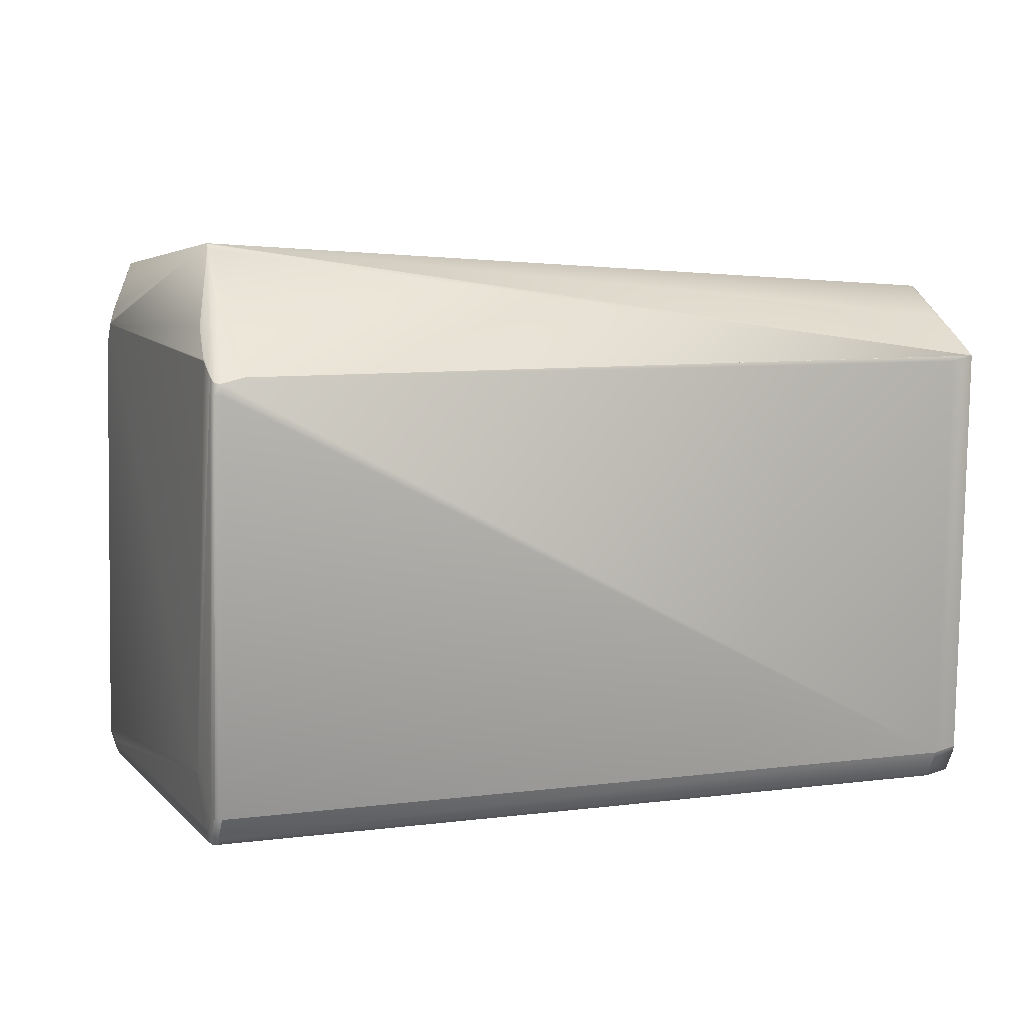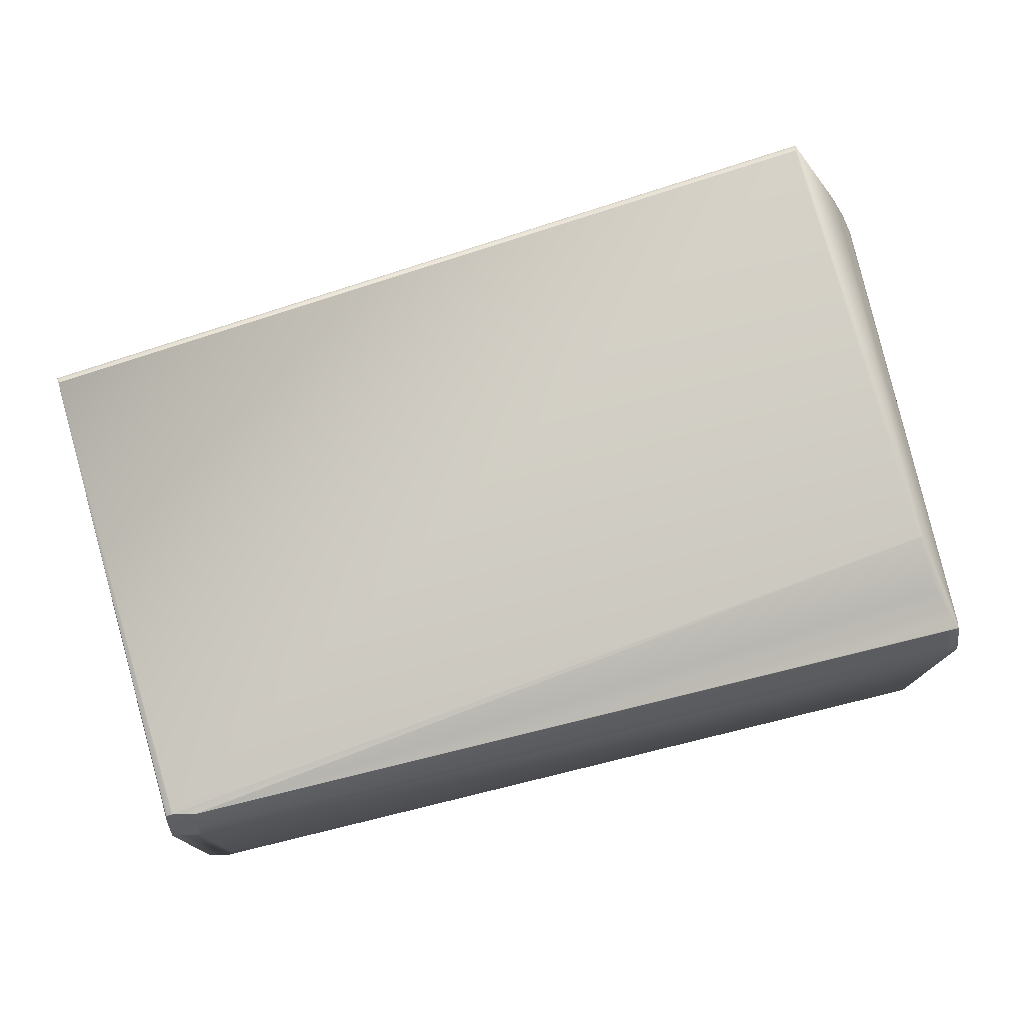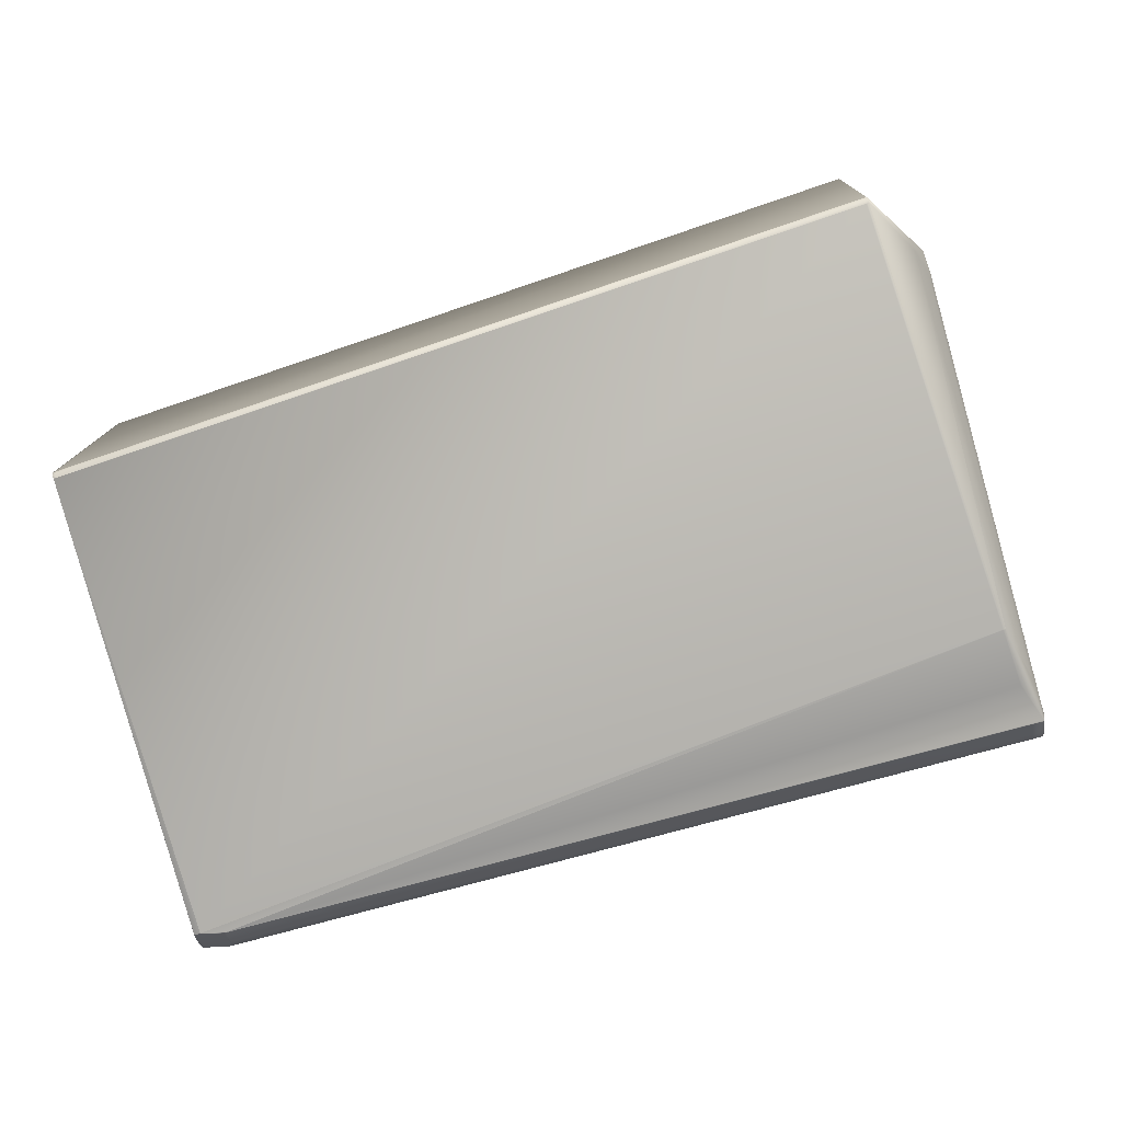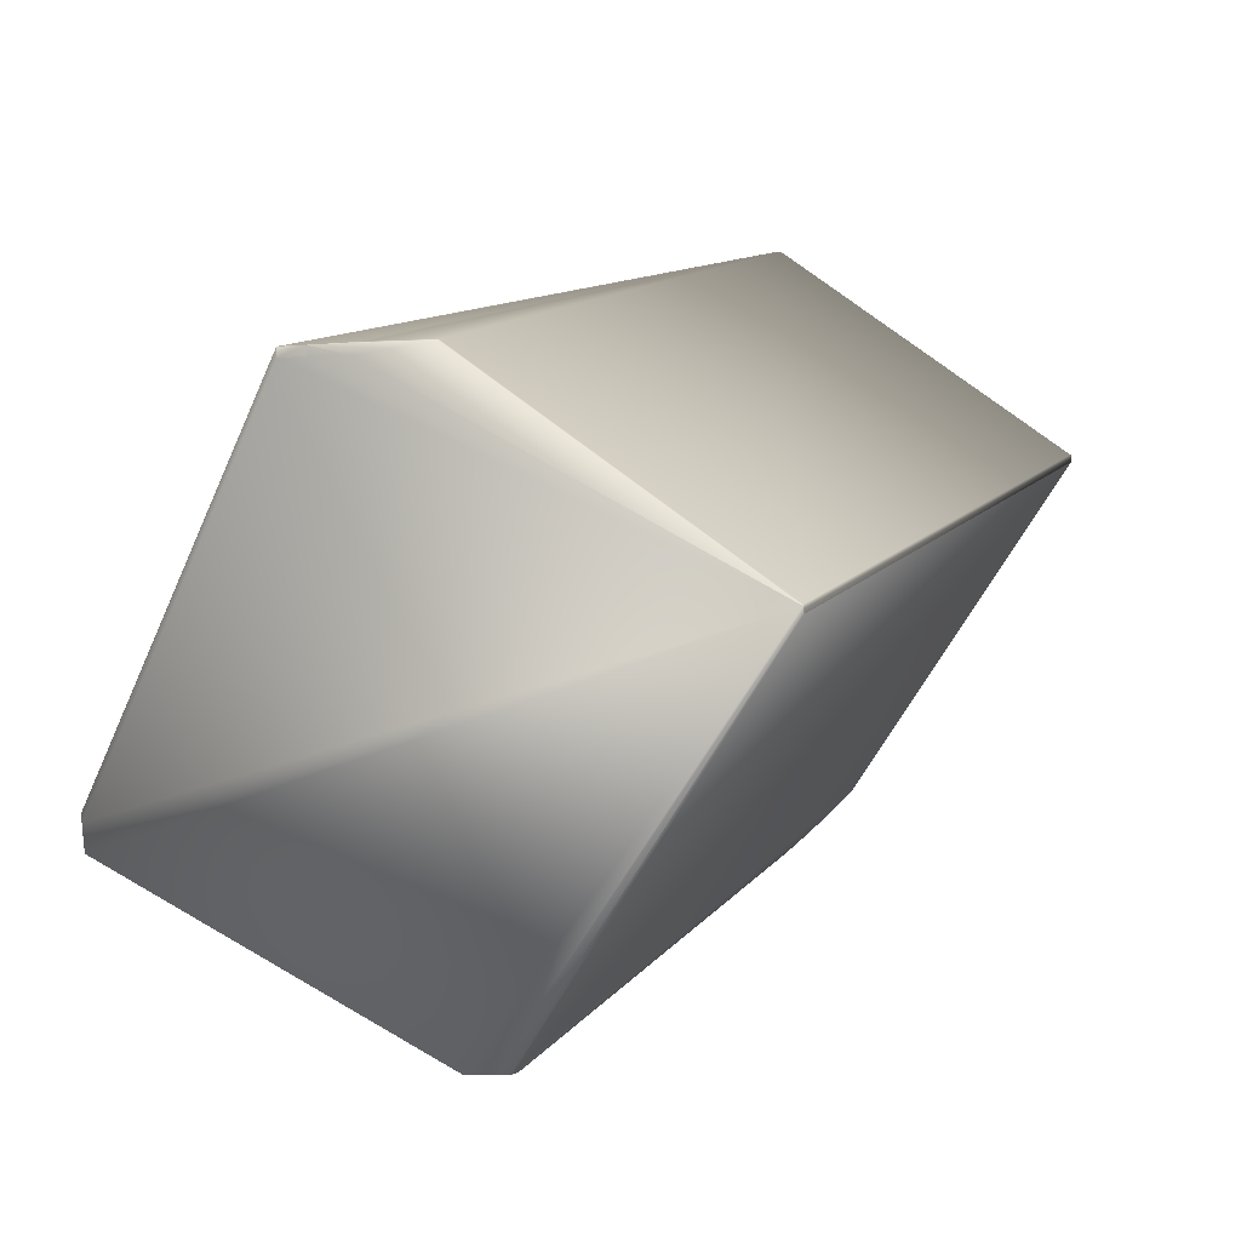
<metadata>
{"format":"obj","ext":"obj","renderer":"f3d","projection":"perspective","resolution":1024,"background":"white","views":[{"elev":41.2,"azim":-124.2,"up":"+Z"},{"elev":-39.0,"azim":80.9,"up":"+Z"},{"elev":-26.4,"azim":82.9,"up":"+Z"},{"elev":-3.7,"azim":3.5,"up":"+Z"}]}
</metadata>
<code>
v 0.1314 0.4585 0.9717
v 0.1318 0.4584 0.9717
v 0.1061 0.4758 0.966
v 0.1318 0.4584 0.9717
v 0.1074 0.4695 0.9685
v 0.1066 0.4695 0.9684
v 0.1058 0.4694 0.9683
v 0.08119 0.4756 0.9645
v 0.09513 0.4809 0.965
v 0.08872 0.4826 0.965
v 0.08845 0.4828 0.965
v 0.08819 0.4829 0.9649
v 0.09493 0.481 0.9649
v 0.08795 0.483 0.9649
v 0.08772 0.4831 0.9649
v 0.08751 0.4832 0.9649
v 0.08731 0.4833 0.9648
v 0.08712 0.4834 0.9648
v 0.08356 0.484 0.9647
v 0.08342 0.484 0.9647
v 0.08105 0.4757 0.9645
v 0.01934 0.2531 0.9142
v 0.01947 0.2531 0.9142
v 0.01942 0.2531 0.9142
v 0.01937 0.2531 0.9142
v 0.1332 0.4579 0.9717
v 0.1062 0.4758 0.966
v 0.1322 0.4582 0.9717
v 0.1336 0.4577 0.9717
v 0.1332 0.4579 0.9717
v 0.01953 0.2531 0.9142
v 0.05806 0.2449 0.9143
v 0.1407 0.2323 0.8525
v 0.2163 0.4451 0.9099
v 0.1956 0.462 0.9112
v 0.041 0.2495 0.9147
v 0.03885 0.2489 0.9145
v 0.1881 0.467 0.9128
v 0.188 0.4671 0.9128
v 0.1879 0.4671 0.9129
v 0.1878 0.4672 0.9129
v 0.1876 0.4673 0.9129
v 0.1875 0.4674 0.9129
v 0.1874 0.4675 0.9129
v 0.1873 0.4675 0.9129
v 0.1873 0.4676 0.9129
v 0.1872 0.4676 0.9129
v 0.1871 0.4677 0.9129
v 0.01961 0.2531 0.9142
v 0.1871 0.4677 0.913
v 0.187 0.4677 0.913
v 0.1869 0.4678 0.913
v 0.0578 0.2442 0.914
v 0.1405 0.2316 0.8522
v 0.03967 0.249 0.9145
v 0.1409 0.2322 0.8523
v 0.2164 0.445 0.9098
v 0.141 0.2325 0.8515
v 0.2165 0.4453 0.909
v 0.1957 0.462 0.9111
v 0.1407 0.2316 0.8521
v 0.1538 0.4932 0.8142
v 0.2166 0.4456 0.9079
v 0.2164 0.4449 0.9077
v 0.1537 0.4933 0.814
v 0.196 0.4628 0.9073
v 0.1536 0.4925 0.8139
v 0.1411 0.2328 0.8505
v 0.1408 0.2318 0.8513
v 0.1409 0.2321 0.8502
v 0.1535 0.4926 0.8138
v 0.1419 0.4998 0.8027
v 0.142 0.5 0.8028
v 0.1346 0.5079 0.7962
v 0.1402 0.5038 0.8062
v 0.1395 0.5044 0.8048
v 0.1408 0.2318 0.851
v 0.06741 0.2775 0.7453
v 0.07062 0.277 0.7453
v 0.0379 0.2489 0.9144
v 0.02659 0.2511 0.9142
v 0.03775 0.2484 0.9113
v 0.02655 0.2512 0.9142
v 0.02653 0.2512 0.9142
v 0.02659 0.2512 0.9116
v 0.01944 0.2532 0.9116
v -0.03391 0.292 0.8044
v 0.06023 0.2795 0.7453
v -0.03348 0.2936 0.797
v 0.07195 0.2787 0.7454
v 0.07193 0.2787 0.7454
v 0.07069 0.277 0.7454
v 0.07191 0.2787 0.7454
v 0.07067 0.277 0.7454
v 0.07065 0.277 0.7454
v 0.07064 0.277 0.7453
v 0.07296 0.2855 0.7456
v 0.07294 0.2855 0.7455
v 0.07293 0.2855 0.7455
v 0.08329 0.4841 0.9647
v 0.08207 0.4824 0.9647
v 0.08195 0.4825 0.9647
v 0.08093 0.4757 0.9645
v 0.1345 0.5079 0.7961
v 0.02669 0.2511 0.9142
v 0.1345 0.508 0.796
v 0.1344 0.508 0.796
v 0.02663 0.2511 0.9142
v 0.04641 0.5192 0.8603
v 0.04618 0.5184 0.8638
v 0.08599 0.4839 0.9646
v 0.04638 0.5193 0.86
v 0.03337 0.5242 0.8502
v 0.03286 0.5226 0.8575
v 0.03294 0.5226 0.8576
v 0.1341 0.5081 0.7984
v 0.09316 0.4819 0.9646
v 0.1868 0.4678 0.9129
v 0.1873 0.4694 0.9055
v 0.08595 0.4839 0.9646
v 0.02651 0.2512 0.9142
v 0.1269 0.5101 0.7984
v 0.1269 0.5101 0.7984
v 0.134 0.5082 0.7984
v 0.09455 0.4812 0.9649
v 0.09438 0.4813 0.9649
v 0.09422 0.4814 0.9648
v 0.09407 0.4815 0.9648
v 0.09393 0.4815 0.9648
v 0.09381 0.4816 0.9648
v 0.1869 0.4678 0.913
v 0.188 0.469 0.903
v 0.1879 0.469 0.903
v 0.1879 0.469 0.9057
v 0.1878 0.4691 0.903
v 0.1878 0.469 0.9056
v 0.1343 0.5081 0.7959
v 0.1878 0.4692 0.903
v 0.1343 0.5081 0.7959
v 0.1342 0.5081 0.7985
v 0.1874 0.4693 0.9055
v 0.1877 0.4692 0.903
v 0.1876 0.4693 0.9029
v 0.1875 0.4693 0.9056
v 0.1875 0.4693 0.9029
v 0.1875 0.4693 0.9029
v 0.09473 0.4811 0.9649
v 0.08694 0.4835 0.9648
v 0.08679 0.4835 0.9648
v 0.09369 0.4817 0.9647
v 0.08664 0.4836 0.9647
v 0.1877 0.4691 0.9056
v 0.09358 0.4817 0.9647
v 0.08651 0.4837 0.9647
v 0.08317 0.4842 0.9647
v 0.1876 0.4692 0.9056
v 0.09349 0.4818 0.9647
v 0.08639 0.4837 0.9647
v 0.08307 0.4842 0.9646
v 0.1875 0.4692 0.9056
v 0.1342 0.5081 0.7959
v 0.1342 0.5081 0.7985
v 0.1874 0.4693 0.9055
v 0.1869 0.4678 0.913
v 0.08185 0.4825 0.9646
v 0.08082 0.4757 0.9645
v 0.0934 0.4818 0.9647
v 0.08628 0.4838 0.9647
v 0.08299 0.4843 0.9646
v 0.1342 0.5082 0.7958
v 0.1341 0.5081 0.7985
v 0.1873 0.4693 0.9055
v 0.08176 0.4826 0.9646
v 0.08073 0.4758 0.9645
v 0.07291 0.2855 0.7455
v 0.03329 0.5242 0.8501
v 0.09333 0.4818 0.9647
v 0.08619 0.4838 0.9647
v 0.08291 0.4843 0.9646
v 0.1342 0.5082 0.7958
v 0.1341 0.5081 0.7984
v 0.08168 0.4826 0.9646
v 0.08065 0.4758 0.9644
v 0.0719 0.2787 0.7454
v 0.1333 0.5049 0.7951
v 0.03323 0.5242 0.8501
v 0.0328 0.5226 0.8575
v 0.1268 0.5101 0.7983
v 0.09326 0.4819 0.9647
v 0.08611 0.4838 0.9647
v 0.08285 0.4843 0.9646
v 0.1341 0.5082 0.7958
v 0.1873 0.4694 0.9055
v 0.08162 0.4826 0.9646
v 0.08059 0.4758 0.9644
v 0.07188 0.2787 0.7454
v 0.1332 0.5049 0.795
v 0.03317 0.5242 0.8501
v 0.03275 0.5227 0.8575
v 0.09321 0.4819 0.9647
v 0.08604 0.4838 0.9647
v 0.08281 0.4843 0.9646
v 0.02955 0.5231 0.8574
v 0.08276 0.4844 0.9646
v 0.02951 0.5232 0.8574
v 0.1341 0.5082 0.7958
v 0.08158 0.4826 0.9646
v 0.08054 0.4758 0.9644
v 0.01932 0.2531 0.9142
v 0.02024 0.2564 0.9149
v 0.07187 0.2787 0.7453
v 0.0729 0.2855 0.7455
v 0.1332 0.5049 0.795
v 0.01941 0.2532 0.9116
v 0.02657 0.2512 0.9116
v 0.02994 0.5247 0.85
v 0.03313 0.5242 0.85
v 0.02992 0.5247 0.85
v 0.0366 0.5237 0.8481
v 0.134 0.5082 0.7983
v 0.08278 0.4844 0.9646
v 0.1341 0.5082 0.7958
v 0.08154 0.4827 0.9646
v 0.08051 0.4758 0.9644
v 0.02022 0.2564 0.9149
v 0.02949 0.5232 0.8574
v 0.07186 0.2787 0.7453
v 0.1332 0.5049 0.795
v 0.07289 0.2855 0.7455
v 0.01939 0.2532 0.9116
v 0.1268 0.5101 0.7983
v 0.0331 0.5242 0.85
v 0.02991 0.5247 0.8499
v 0.03657 0.5237 0.8481
v 0.1269 0.5102 0.7958
v 0.1269 0.5102 0.7958
v 0.02021 0.2564 0.9149
v 0.01931 0.2531 0.9142
v -0.03397 0.2919 0.807
v -0.03294 0.2988 0.8072
v -0.03397 0.2919 0.807
v 0.01787 0.2542 0.9113
v 0.08153 0.4827 0.9646
v 0.08049 0.4759 0.9644
v 0.02034 0.2599 0.9143
v 0.02125 0.2632 0.9151
v -0.03294 0.2988 0.8071
v 0.08009 0.4837 0.9617
v 0.02824 0.5215 0.8574
v -0.03204 0.302 0.8079
v 0.02948 0.5232 0.8574
v 0.08132 0.4854 0.9617
v 0.07061 0.277 0.7453
v 0.07184 0.2787 0.7453
v 0.06571 0.2875 0.7455
v 0.06968 0.286 0.7454
v 0.0625 0.288 0.7454
v 0.1228 0.5074 0.7949
v 0.126 0.5069 0.795
v 0.1332 0.5049 0.795
v 0.1341 0.5082 0.7958
v 0.07287 0.2855 0.7455
v 0.06968 0.286 0.7454
v 0.06127 0.2863 0.7454
v 0.06024 0.2795 0.7453
v 0.01938 0.2532 0.9116
v 0.01794 0.2542 0.9087
v 0.06742 0.2775 0.7453
v 0.06251 0.288 0.7454
v -0.03245 0.3004 0.7971
v -0.03121 0.3021 0.7971
v 0.06127 0.2863 0.7454
v 0.02997 0.5248 0.8474
v 0.1237 0.5107 0.7957
v 0.03316 0.5243 0.8474
v 0.02997 0.5248 0.8474
v 0.03664 0.5238 0.8455
v -0.03251 0.3003 0.7997
v 0.02867 0.523 0.8499
v -0.03288 0.2988 0.8046
v 0.02874 0.5231 0.8474
v 0.02824 0.5215 0.8574
v 0.02867 0.523 0.8499
v 0.02874 0.5231 0.8474
v 0.06865 0.2792 0.7453
v 0.03345 0.5243 0.8455
v 0.06147 0.2812 0.7453
f 1 2 3
f 1 4 2
f 1 5 6
f 1 6 7
f 1 7 8
f 1 3 9
f 1 10 11
f 1 11 12
f 1 9 13
f 1 12 14
f 1 13 10
f 1 14 15
f 1 15 16
f 1 16 17
f 1 17 18
f 1 18 19
f 1 19 20
f 1 8 21
f 1 20 5
f 1 21 22
f 1 23 4
f 1 24 23
f 1 25 24
f 1 22 25
f 2 26 27
f 2 4 28
f 2 28 26
f 2 27 3
f 26 28 29
f 26 29 27
f 4 30 28
f 4 23 30
f 28 30 29
f 30 31 29
f 30 23 31
f 29 32 33
f 29 34 35
f 29 33 34
f 29 36 32
f 29 37 36
f 29 35 38
f 29 38 39
f 29 39 40
f 29 40 41
f 29 41 42
f 29 42 43
f 29 43 44
f 29 44 45
f 29 45 46
f 29 46 47
f 29 47 48
f 29 49 37
f 29 48 50
f 29 31 49
f 29 50 51
f 29 51 52
f 29 52 27
f 32 53 54
f 32 54 33
f 32 36 55
f 32 55 37
f 32 37 53
f 34 33 56
f 34 57 35
f 34 56 57
f 33 54 56
f 57 56 58
f 57 59 60
f 57 58 59
f 57 60 35
f 56 54 61
f 56 61 58
f 62 63 64
f 62 65 66
f 62 67 65
f 62 64 67
f 62 66 63
f 63 68 64
f 63 59 68
f 63 66 60
f 63 60 59
f 68 59 58
f 68 58 69
f 68 70 64
f 68 69 70
f 65 67 71
f 65 71 72
f 65 73 74
f 65 72 73
f 65 75 66
f 65 76 75
f 65 74 76
f 58 61 69
f 77 61 78
f 77 70 69
f 77 69 61
f 77 79 70
f 77 78 79
f 53 37 80
f 53 80 81
f 53 82 54
f 53 81 83
f 53 83 84
f 53 84 82
f 54 82 61
f 61 82 85
f 61 86 87
f 61 85 86
f 61 88 78
f 61 89 88
f 61 87 89
f 67 64 90
f 67 90 71
f 64 70 90
f 70 91 90
f 70 92 93
f 70 93 91
f 70 94 92
f 70 95 94
f 70 96 95
f 70 79 96
f 71 90 91
f 71 91 97
f 71 97 98
f 71 98 99
f 71 99 72
f 5 20 100
f 5 100 6
f 6 8 7
f 6 21 8
f 6 101 102
f 6 100 101
f 6 103 21
f 6 102 103
f 36 37 55
f 73 72 104
f 73 104 74
f 37 49 105
f 37 105 80
f 72 106 104
f 72 107 106
f 72 99 107
f 80 105 108
f 80 108 81
f 109 110 111
f 109 112 113
f 109 113 114
f 109 115 110
f 109 114 115
f 109 116 112
f 109 111 117
f 109 117 118
f 109 119 116
f 109 118 119
f 110 115 120
f 110 120 111
f 82 84 121
f 82 121 85
f 112 122 123
f 112 116 124
f 112 123 113
f 112 124 122
f 27 125 3
f 27 126 125
f 27 127 126
f 27 128 127
f 27 129 128
f 27 130 129
f 27 52 131
f 27 131 130
f 75 76 132
f 75 132 66
f 66 132 133
f 66 134 45
f 66 44 60
f 66 133 135
f 66 136 134
f 66 45 44
f 66 135 136
f 76 74 104
f 76 104 106
f 76 133 132
f 76 106 107
f 76 135 133
f 76 107 137
f 76 138 135
f 76 137 139
f 76 140 141
f 76 142 138
f 76 139 140
f 76 143 142
f 76 144 145
f 76 146 143
f 76 141 144
f 76 145 146
f 3 13 9
f 3 147 13
f 3 125 147
f 60 38 35
f 60 39 38
f 60 40 39
f 60 41 40
f 60 42 41
f 60 43 42
f 60 44 43
f 10 13 147
f 10 147 11
f 11 147 12
f 12 147 125
f 12 125 14
f 14 125 126
f 14 126 15
f 15 126 127
f 15 127 16
f 16 127 128
f 16 128 17
f 17 128 129
f 17 129 18
f 18 148 19
f 18 129 130
f 18 130 148
f 148 149 20
f 148 130 149
f 148 20 19
f 134 136 45
f 149 130 150
f 149 151 100
f 149 150 151
f 149 100 20
f 136 135 138
f 136 152 46
f 136 46 45
f 136 138 152
f 130 131 150
f 107 99 137
f 151 150 153
f 151 154 155
f 151 153 154
f 151 155 100
f 152 138 142
f 152 156 47
f 152 47 46
f 152 142 156
f 150 131 153
f 21 103 22
f 101 100 155
f 101 155 102
f 137 99 139
f 154 153 157
f 154 158 159
f 154 157 158
f 154 159 155
f 156 142 143
f 156 160 48
f 156 48 47
f 156 143 160
f 140 139 161
f 140 162 163
f 140 161 162
f 140 163 141
f 153 131 164
f 153 164 157
f 49 31 105
f 103 102 165
f 103 166 22
f 103 165 166
f 105 31 108
f 102 155 159
f 102 159 165
f 139 99 161
f 158 157 167
f 158 168 169
f 158 167 168
f 158 169 159
f 160 143 146
f 160 144 50
f 160 50 48
f 160 146 144
f 162 161 170
f 162 171 172
f 162 170 171
f 162 172 163
f 157 164 167
f 31 23 108
f 166 165 173
f 166 174 22
f 166 173 174
f 108 23 81
f 165 159 169
f 165 169 173
f 91 93 98
f 91 98 97
f 161 99 175
f 161 175 170
f 113 176 114
f 113 123 176
f 168 167 177
f 168 178 179
f 168 177 178
f 168 179 169
f 115 114 120
f 144 146 145
f 144 141 51
f 144 51 50
f 171 170 180
f 171 181 172
f 171 180 181
f 167 164 177
f 23 24 81
f 174 173 182
f 174 183 22
f 174 182 183
f 81 24 83
f 173 169 179
f 173 179 182
f 92 94 93
f 93 94 184
f 93 184 99
f 93 99 98
f 170 185 180
f 170 175 185
f 176 186 187
f 176 187 114
f 176 123 188
f 176 188 186
f 178 177 189
f 178 190 191
f 178 189 190
f 178 191 179
f 114 187 120
f 141 163 52
f 141 52 51
f 181 180 192
f 181 116 193
f 181 192 116
f 181 193 172
f 177 164 189
f 24 25 83
f 183 182 194
f 183 195 22
f 183 194 195
f 83 25 84
f 182 179 191
f 182 191 194
f 94 95 184
f 184 95 196
f 184 196 175
f 184 175 99
f 185 175 180
f 180 197 192
f 180 175 197
f 186 198 199
f 186 199 187
f 186 188 198
f 122 124 123
f 190 189 200
f 190 201 202
f 190 200 201
f 190 202 191
f 187 203 204
f 187 199 205
f 187 205 203
f 187 204 120
f 163 172 131
f 163 131 52
f 116 192 206
f 116 206 124
f 116 119 193
f 189 164 200
f 25 22 84
f 195 194 207
f 195 208 209
f 195 210 22
f 195 207 208
f 195 209 210
f 84 22 121
f 194 191 202
f 194 202 207
f 203 205 204
f 95 96 196
f 196 96 211
f 196 211 175
f 197 175 212
f 197 213 192
f 197 212 213
f 175 211 212
f 192 213 206
f 86 85 214
f 86 214 87
f 85 121 215
f 85 215 214
f 198 216 205
f 198 205 199
f 198 217 218
f 198 219 217
f 198 188 219
f 198 218 216
f 123 124 220
f 123 220 188
f 201 200 117
f 201 111 221
f 201 117 111
f 201 221 202
f 172 193 164
f 172 164 131
f 124 206 222
f 124 222 220
f 200 164 118
f 200 118 117
f 22 210 209
f 22 214 121
f 22 209 214
f 208 207 223
f 208 224 225
f 208 225 209
f 208 223 224
f 121 214 215
f 207 202 221
f 207 221 223
f 216 218 226
f 216 226 205
f 205 226 204
f 96 79 211
f 211 79 227
f 211 227 212
f 213 212 228
f 213 228 222
f 213 222 206
f 212 227 229
f 212 229 228
f 214 209 230
f 214 230 87
f 217 219 231
f 217 232 233
f 217 234 232
f 217 231 234
f 217 233 218
f 219 188 231
f 188 220 235
f 188 235 236
f 188 236 231
f 111 120 204
f 111 204 221
f 193 119 118
f 193 118 164
f 220 222 235
f 209 225 237
f 209 238 230
f 209 237 238
f 239 240 241
f 239 238 240
f 239 241 242
f 239 242 238
f 224 223 243
f 224 244 225
f 224 243 244
f 225 244 237
f 240 238 245
f 240 245 246
f 240 247 241
f 240 243 248
f 240 246 243
f 240 249 250
f 240 250 247
f 240 248 249
f 223 221 204
f 223 204 243
f 218 233 251
f 218 251 226
f 226 251 252
f 226 252 204
f 79 78 253
f 79 253 227
f 227 253 254
f 227 254 229
f 255 229 256
f 255 257 258
f 255 256 257
f 255 259 260
f 255 260 229
f 255 258 259
f 235 222 261
f 235 261 236
f 228 229 261
f 228 261 222
f 229 254 262
f 229 260 261
f 229 262 263
f 229 263 256
f 88 264 265
f 88 89 264
f 88 265 78
f 230 238 266
f 230 266 267
f 230 267 87
f 78 265 268
f 78 268 253
f 264 257 269
f 264 89 270
f 264 270 271
f 264 272 265
f 264 271 257
f 264 269 272
f 257 256 263
f 257 271 273
f 257 274 258
f 257 263 269
f 257 273 274
f 232 234 275
f 232 275 276
f 232 276 233
f 234 231 277
f 234 277 275
f 231 236 277
f 238 242 266
f 238 237 245
f 241 247 87
f 241 87 267
f 241 267 242
f 242 267 266
f 244 243 246
f 244 246 237
f 237 246 245
f 278 247 279
f 278 270 280
f 278 280 247
f 278 279 281
f 278 281 270
f 247 250 282
f 247 280 87
f 247 282 279
f 283 249 251
f 283 233 284
f 283 251 233
f 283 284 281
f 283 279 249
f 283 281 279
f 243 204 252
f 243 252 248
f 249 248 252
f 249 252 251
f 249 279 282
f 249 282 250
f 233 276 284
f 253 268 285
f 253 285 254
f 254 285 262
f 259 236 261
f 259 261 260
f 259 258 274
f 259 274 236
f 275 277 286
f 275 286 276
f 277 236 274
f 277 274 286
f 262 285 263
f 89 87 270
f 265 287 268
f 265 272 287
f 87 280 270
f 268 287 285
f 287 272 269
f 287 269 263
f 287 263 285
f 270 281 273
f 270 273 271
f 284 276 273
f 284 273 281
f 276 286 273
f 286 274 273

</code>
